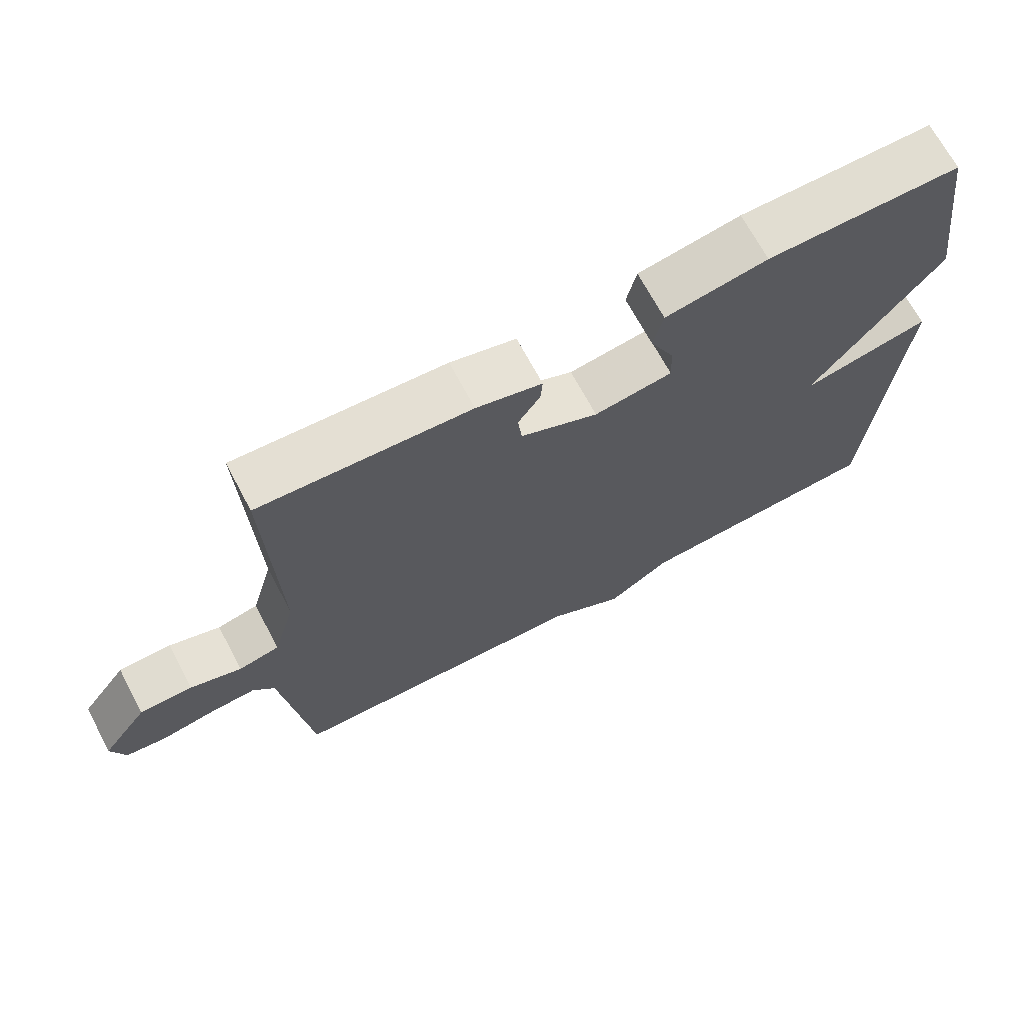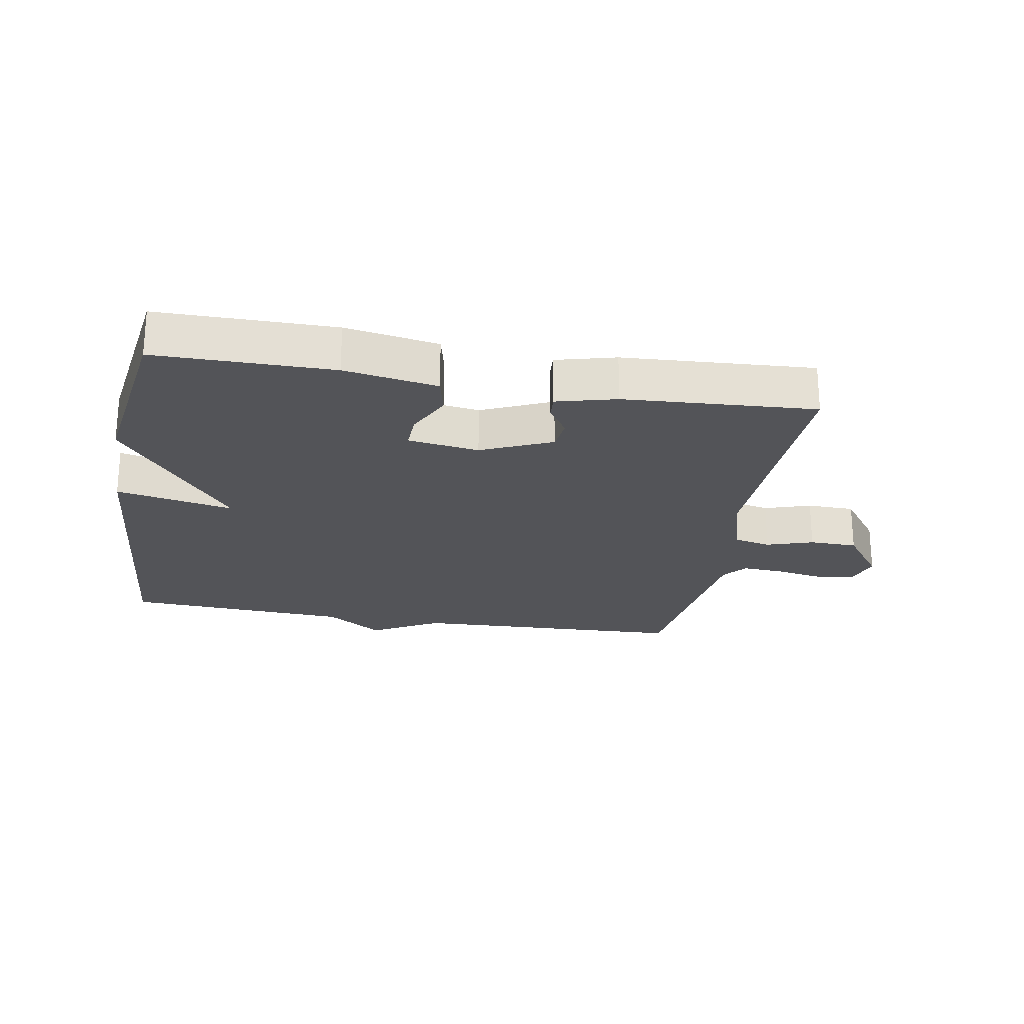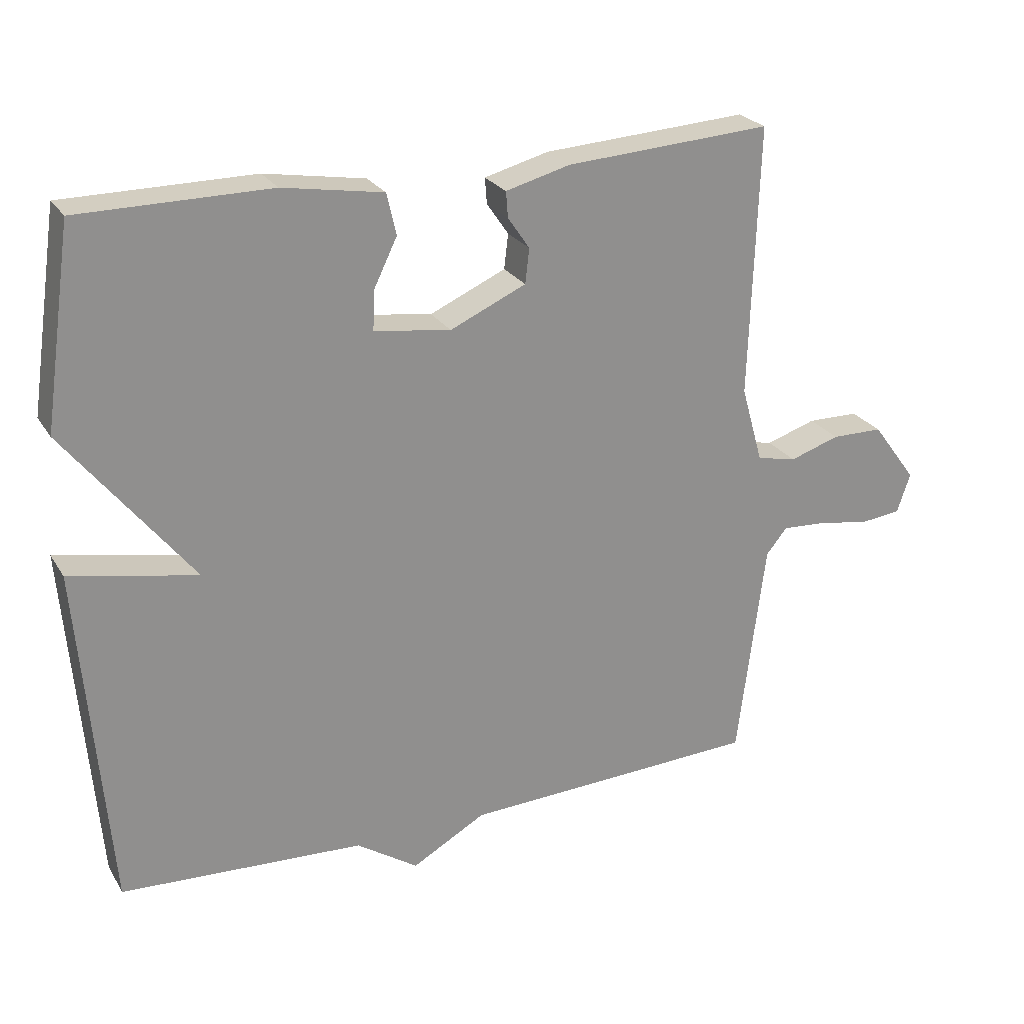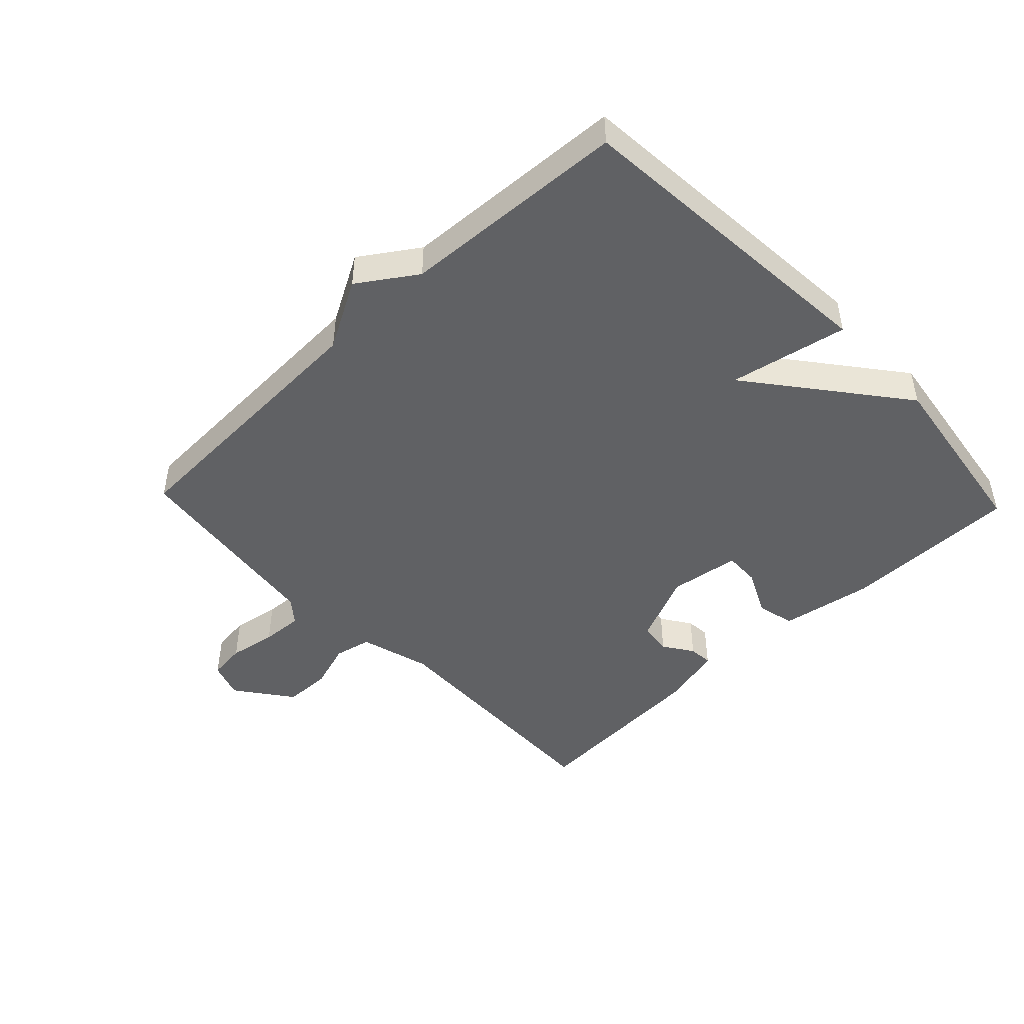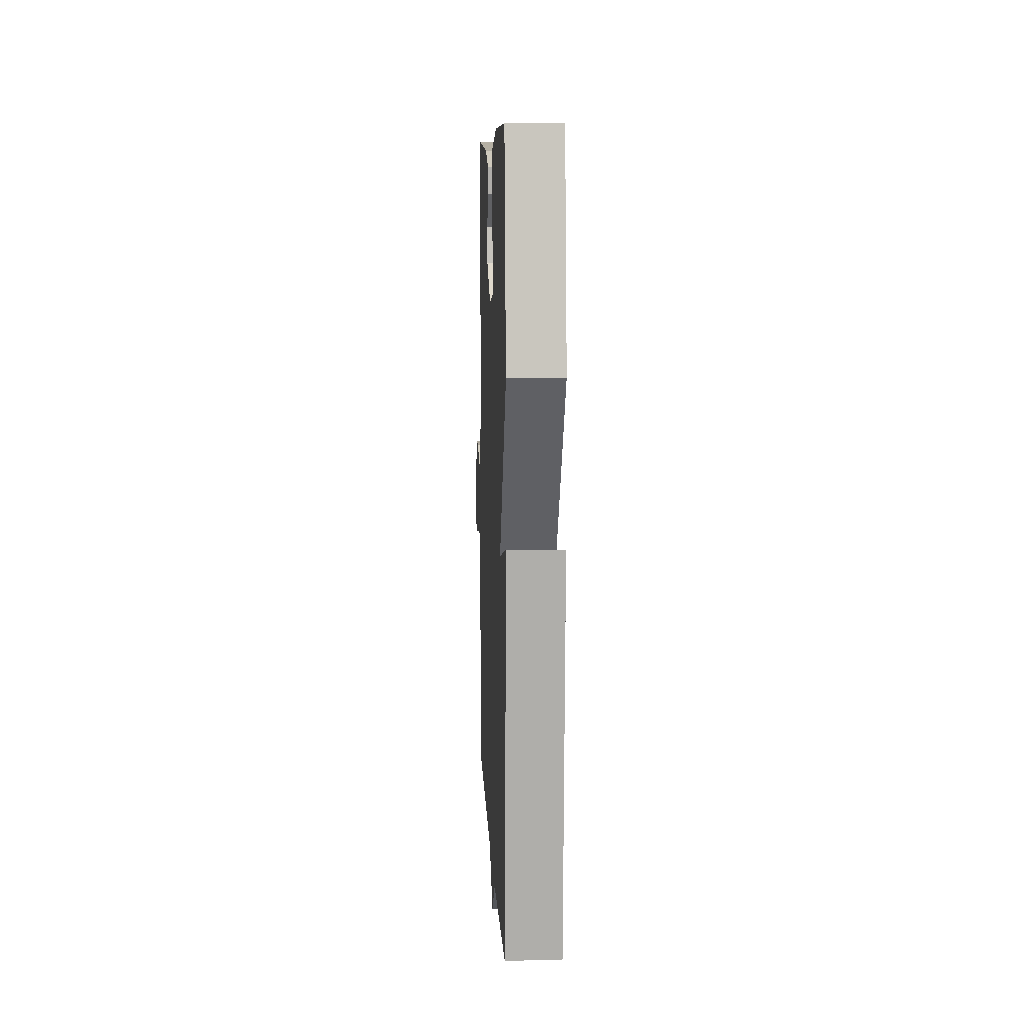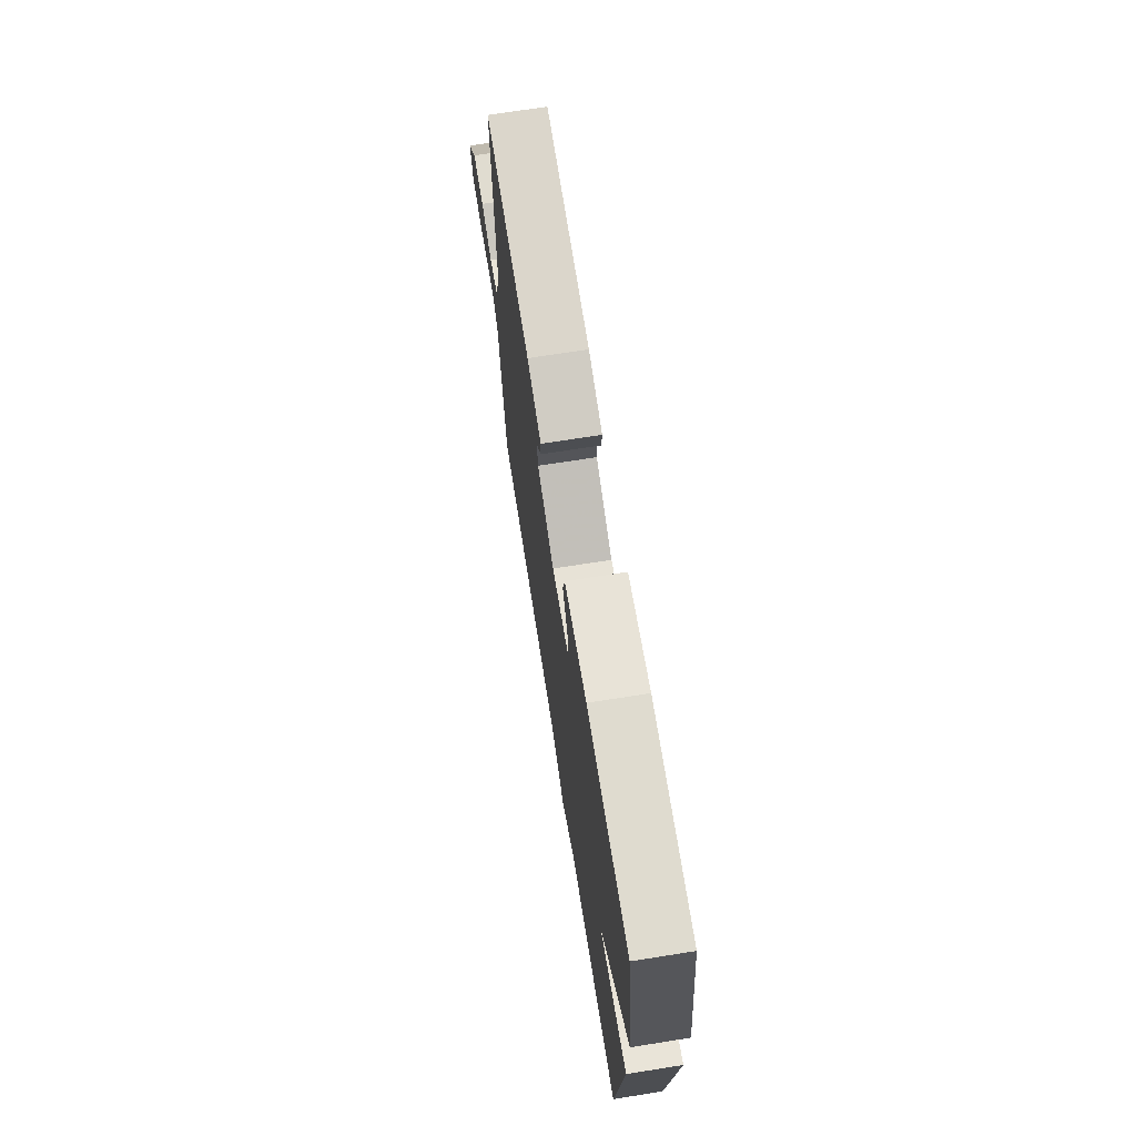
<metadata>
{"format":"obj","ext":"obj","renderer":"f3d","projection":"perspective","resolution":1024,"background":"white","views":[{"elev":68.9,"azim":152.0,"up":"+Z"},{"elev":-23.5,"azim":-10.0,"up":"+Y"},{"elev":24.8,"azim":-24.6,"up":"+Z"},{"elev":-46.8,"azim":-136.4,"up":"+Y"},{"elev":8.0,"azim":-92.4,"up":"+Z"},{"elev":70.2,"azim":-99.0,"up":"+Z"}]}
</metadata>
<code>
v 0.5 0.07 0.5
v 0.487 0.07 0.102
v 0.519 0.07 -0.011
v 0.578 0.07 -0.024
v 0.652 0.07 0
v 0.728 0.07 -0.001
v 0.794 0.07 -0.09
v 0.774 0.07 -0.148
v 0.714 0.07 -0.155
v 0.638 0.07 -0.142
v 0.572 0.07 -0.138
v 0.541 0.07 -0.176
v 0.5 0.07 -0.5
v 0.059 0.07 -0.519
v -0.05 0.07 -0.58
v -0.141 0.07 -0.519
v -0.5 0.07 -0.5
v -0.542 0.07 0.01
v -0.355 0.07 -0.027
v -0.542 0.07 0.21
v -0.5 0.07 0.5
v -0.22 0.07 0.501
v -0.072 0.07 0.476
v -0.058 0.07 0.415
v -0.093 0.07 0.343
v -0.095 0.07 0.286
v 0.018 0.07 0.27
v 0.13 0.07 0.32
v 0.136 0.07 0.371
v 0.104 0.07 0.418
v 0.101 0.07 0.456
v 0.196 0.07 0.481
v 0.5 0 0.5
v 0.487 0 0.102
v 0.519 0 -0.011
v 0.578 0 -0.024
v 0.652 0 0
v 0.728 0 -0.001
v 0.794 0 -0.09
v 0.774 0 -0.148
v 0.714 0 -0.155
v 0.638 0 -0.142
v 0.572 0 -0.138
v 0.541 0 -0.176
v 0.5 0 -0.5
v 0.059 0 -0.519
v -0.05 0 -0.58
v -0.141 0 -0.519
v -0.5 0 -0.5
v -0.542 0 0.01
v -0.355 0 -0.027
v -0.542 0 0.21
v -0.5 0 0.5
v -0.22 0 0.501
v -0.072 0 0.476
v -0.058 0 0.415
v -0.093 0 0.343
v -0.095 0 0.286
v 0.018 0 0.27
v 0.13 0 0.32
v 0.136 0 0.371
v 0.104 0 0.418
v 0.101 0 0.456
v 0.196 0 0.481
f 32 1 2
f 31 32 2
f 30 31 2
f 29 30 2
f 28 29 2 3
f 27 28 3
f 26 27 3
f 23 24 25
f 22 23 25
f 21 22 25
f 20 21 25
f 19 20 25
f 19 25 26
f 16 17 18 19
f 19 26 3
f 16 19 3
f 15 16 3
f 14 15 3
f 12 13 14 3
f 8 9 10
f 7 8 10
f 6 7 10
f 5 6 10
f 4 5 10
f 4 10 11
f 3 4 11 12
f 34 33 64
f 34 64 63
f 34 63 62
f 34 62 61
f 35 34 61 60
f 35 60 59
f 35 59 58
f 57 56 55
f 57 55 54
f 57 54 53
f 57 53 52
f 57 52 51
f 58 57 51
f 51 50 49 48
f 35 58 51
f 35 51 48
f 35 48 47
f 35 47 46
f 35 46 45 44
f 42 41 40
f 42 40 39
f 42 39 38
f 42 38 37
f 42 37 36
f 43 42 36
f 44 43 36 35
f 1 33 34 2
f 2 34 35 3
f 3 35 36 4
f 4 36 37 5
f 5 37 38 6
f 6 38 39 7
f 7 39 40 8
f 8 40 41 9
f 9 41 42 10
f 10 42 43 11
f 11 43 44 12
f 12 44 45 13
f 13 45 46 14
f 14 46 47 15
f 15 47 48 16
f 16 48 49 17
f 17 49 50 18
f 18 50 51 19
f 19 51 52 20
f 20 52 53 21
f 21 53 54 22
f 22 54 55 23
f 23 55 56 24
f 24 56 57 25
f 25 57 58 26
f 26 58 59 27
f 27 59 60 28
f 28 60 61 29
f 29 61 62 30
f 30 62 63 31
f 31 63 64 32
f 32 64 33 1

</code>
